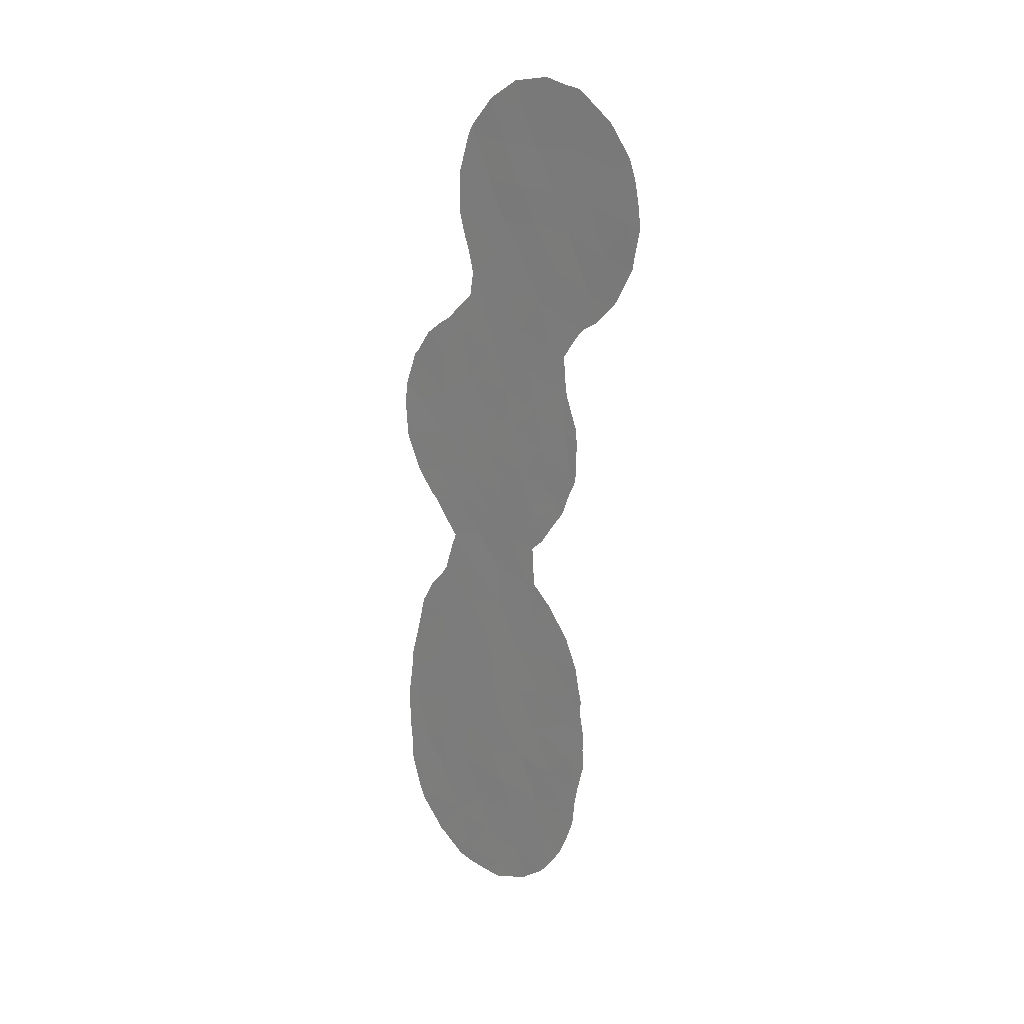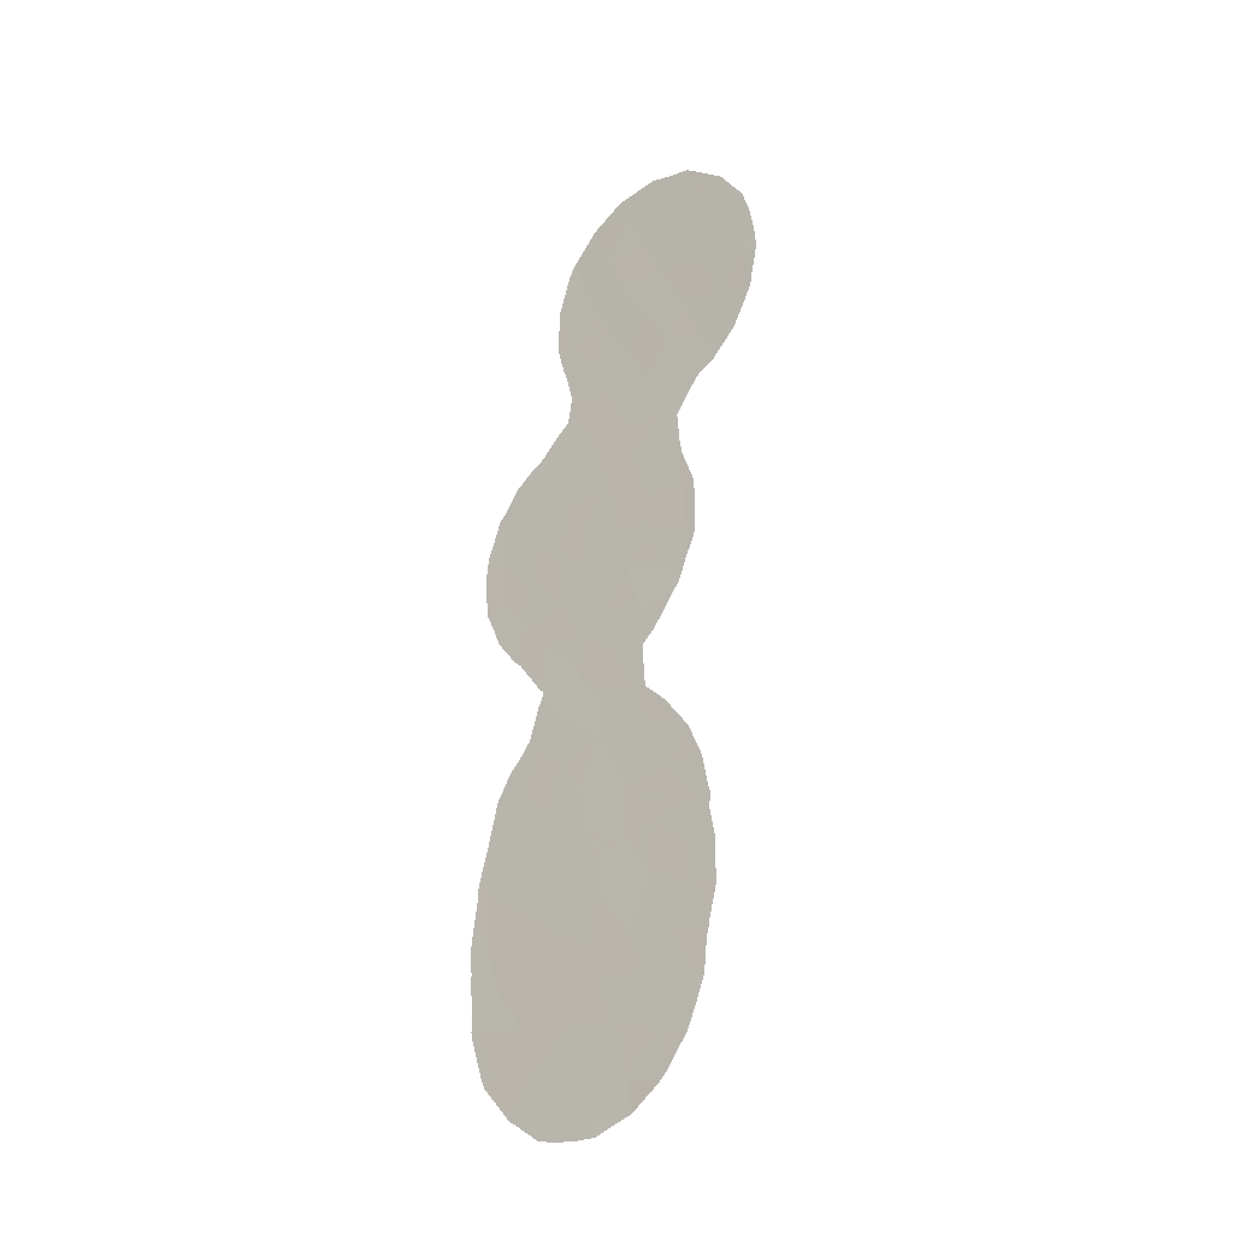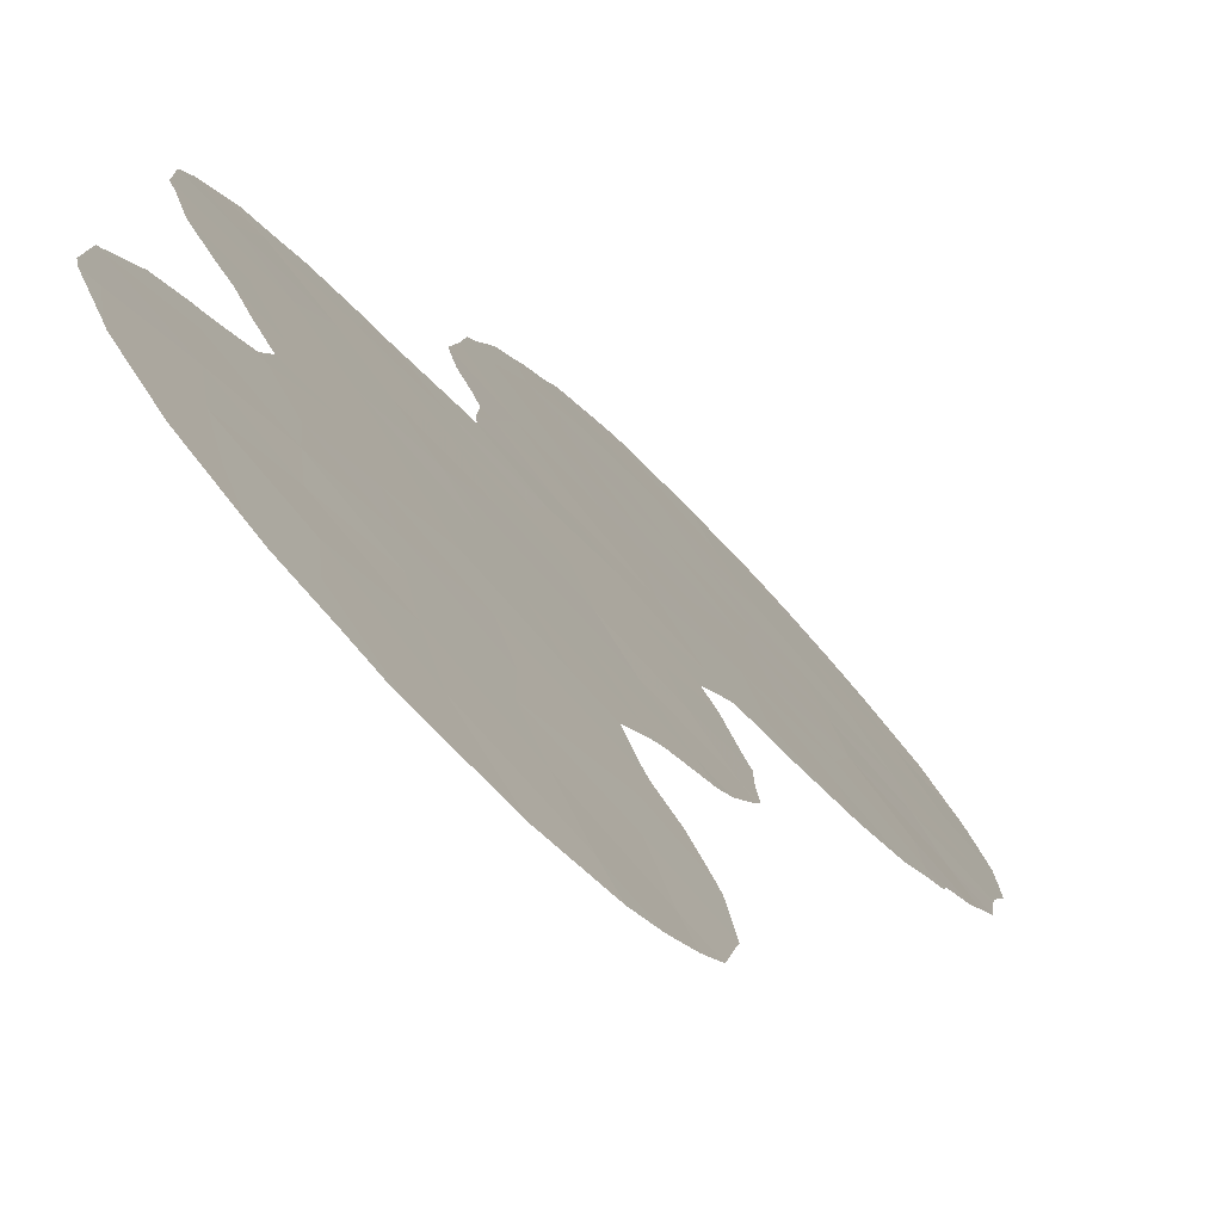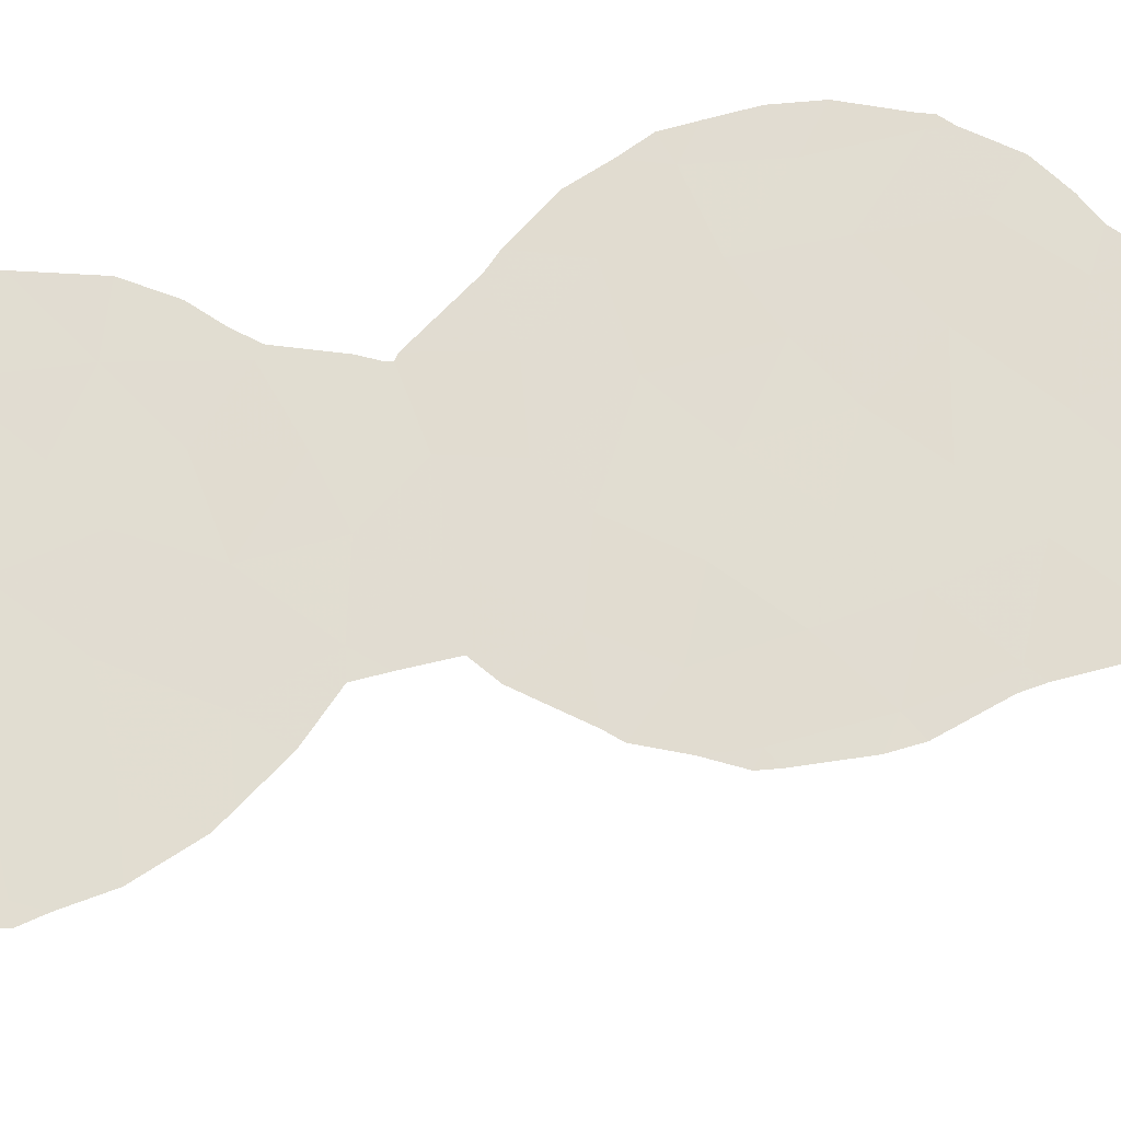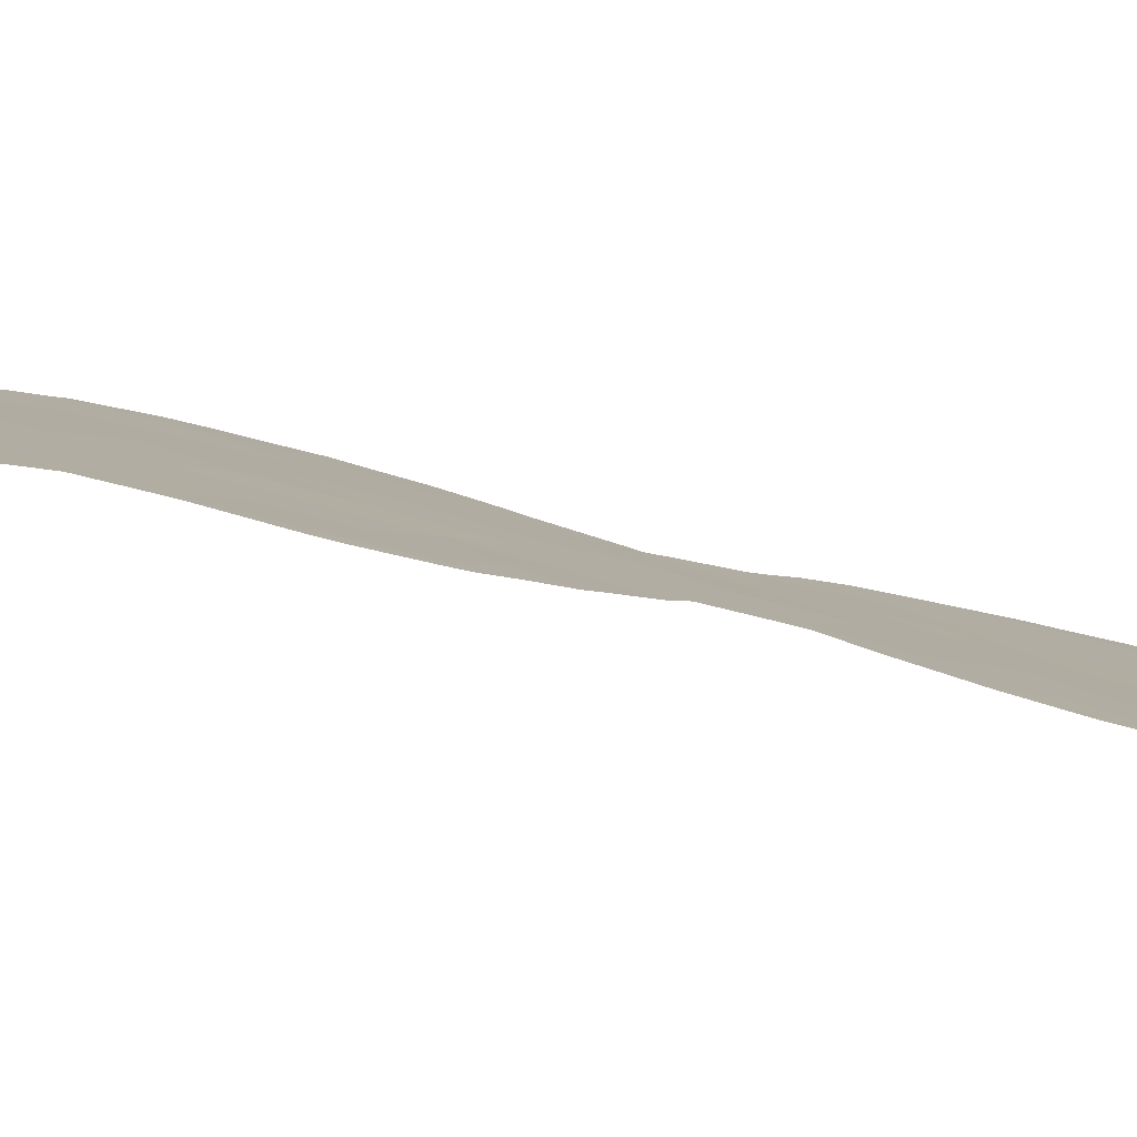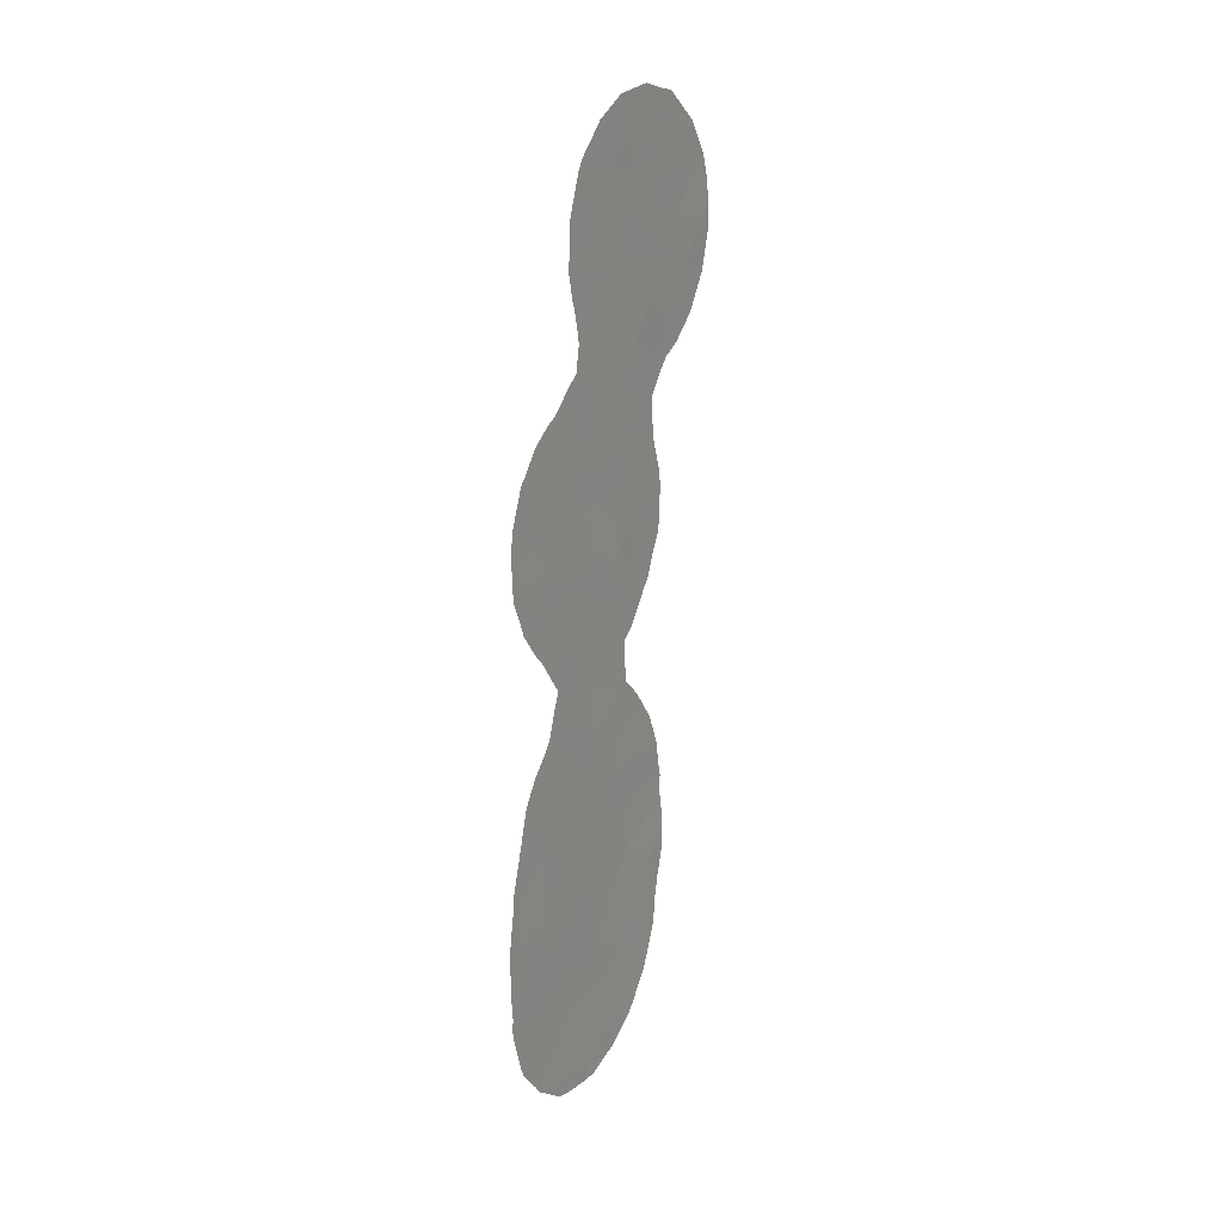
<metadata>
{"format":"obj","ext":"obj","renderer":"f3d","projection":"perspective","resolution":1024,"background":"white","views":[{"elev":19.4,"azim":-6.3,"up":"+Z"},{"elev":-27.2,"azim":-9.5,"up":"+Z"},{"elev":-7.0,"azim":13.6,"up":"+Y"},{"elev":-68.0,"azim":-79.5,"up":"+Y"},{"elev":-41.0,"azim":69.6,"up":"+Y"},{"elev":18.2,"azim":-108.6,"up":"+Z"}]}
</metadata>
<code>
v 51.72 49.89 17.56
v 53.58 47.67 20.31
v 54.27 46.81 21.93
v 53.87 47.5 11.18
v 50.35 51.66 1.77
v 52.74 48.77 11.77
v 49.35 52.61 16.86
v 50.26 51.54 18.26
v 50.38 51.49 13.52
v 52.69 48.98 2.205
v 48.24 53.91 16.17
v 48.35 54.06 -8.343
v 50.91 50.75 21.15
v 48.31 53.86 14.12
v 51.97 49.86 -5.563
v 53.67 47.68 13.12
v 54.72 46.46 14.29
v 51.5 50.39 -3.978
v 56.87 43.67 24.67
v 54.74 46.65 -6.074
v 48.04 54.38 -2.793
v 48.49 53.88 -4.915
v 47.81 54.67 -6.377
v 53.4 47.71 27.36
v 56.05 44.71 22.95
v 52.14 49.42 15.7
v 50.57 51.24 15.98
v 52.69 48.56 25.57
v 51.26 50.38 19.3
v 52.73 48.69 18.75
v 54.89 46.16 19.63
v 49.33 52.67 14.76
v 51.31 50.41 14.46
v 51.26 50.61 2.623
v 51.9 49.86 4.486
v 54.71 46.26 23.68
v 54.9 45.92 27.53
v 54.06 46.97 25.56
v 56.2 44.34 28.82
v 49.89 52.3 -8.466
v 49.3 52.96 -6.506
v 49.34 52.89 -4.034
v 50.31 51.83 -10.48
v 50.42 51.66 -5.152
v 52.43 49.36 -7.253
v 54.73 46.65 -0.8726
v 54.93 46.39 -2.659
v 55.18 46.11 0.6025
v 55.55 45.36 21.04
v 50.91 50.61 27.66
v 51.47 50.01 25.63
v 50.51 51.46 4.003
v 52.12 49.2 27.45
v 48.15 54.05 12.22
v 52 49.66 10.16
v 48.05 54.35 -0.642
v 50.29 51.37 25.8
v 52.69 48.99 -0.01053
v 51.04 50.82 7.784
v 53.52 48.06 -1.815
v 54.98 45.76 29.88
v 51.43 50.53 -8.956
v 48.05 54.33 1.382
v 51.54 50.17 12.43
v 50.53 51.35 11.16
v 52.84 48.86 -3.672
v 54.87 46.33 12.19
v 53.5 48.1 -5.66
v 51.67 49.85 22.25
v 52.18 49.29 20.56
v 54.11 47.37 -3.961
v 53.1 48.28 16.91
v 54.43 46.77 16.21
v 55.51 45.27 25.23
v 49.34 52.68 12.72
v 53.52 48 4.239
v 53.42 47.76 23.86
v 54.19 47.24 2.419
v 56.43 44.14 26.77
v 49.31 52.85 2.737
v 52.44 49.1 13.78
v 52.13 49.29 23.79
v 51.71 50.22 -10.74
v 53.02 48.55 6.113
v 53.44 47.92 15
v 53.89 47.67 -7.839
v 52.84 48.29 29.21
v 53.93 47.02 29.07
v 50.37 51.69 -2.921
v 50.01 51.96 9.357
v 50.92 51.11 -7.176
v 50.44 51.58 -0.7344
v 50.74 51.16 5.894
v 51.79 49.97 6.422
v 52.78 48.97 -9.356
v 54.05 47.17 18.24
v 52.88 48.44 22.14
v 49.2 53 0.2751
v 49.23 52.98 -1.823
v 51.26 50.53 9.291
v 49.6 52.48 5.205
v 50.84 50.78 23.67
v 51.84 49.99 -1.824
v 52.43 49.2 8.072
v 51.57 50.27 0.6264
v 49.11 52.99 10.76
v 53.75 47.77 0.3886
v 53.26 48.22 9.747
v 56.22 44.31 28.84
v 56.2 44.34 28.87
v 48.26 53.88 16.64
v 48.09 54.09 16.37
v 54.58 46.7 10.15
v 54.84 46.38 11.17
v 57.37 43.09 24.44
v 57.2 43.34 23.15
v 47.5 54.99 -2.911
v 47.56 54.92 -2.281
v 47.56 54.95 -4.539
v 47.64 54.85 -5.702
v 50.43 51.27 22.79
v 50.23 51.47 23.87
v 48.74 53.31 17.65
v 49.8 52.23 7.481
v 49.03 53.09 8.964
v 56.24 44.29 28.8
v 54.93 46.43 -7.253
v 54.66 46.76 -8.215
v 55.58 45.64 -1.901
v 55.58 45.64 -1.053
v 51.6 49.74 29.42
v 52.55 48.6 30.26
v 48.15 54.29 -8.721
v 48.78 53.59 -9.74
v 49.02 53.32 -10.18
v 50.14 51.66 19.31
v 49.7 52.19 18.64
v 57.14 43.44 22.61
v 56.6 44.12 21.08
v 56.93 43.54 27.44
v 47.62 54.64 13.72
v 47.67 54.59 12.71
v 54.6 46.74 4.184
v 54.82 46.5 3.764
v 47.71 54.55 11.96
v 55.09 46.03 14.63
v 55.14 45.97 13.92
v 47.7 54.75 -0.899
v 47.71 54.73 -0.3137
v 54.73 46.42 16.04
v 54.07 47.35 5.204
v 53.43 48.08 6.065
v 47.55 54.95 -3.938
v 50.24 51.43 25.64
v 50.23 51.43 25.8
v 50.25 51.41 25.91
v 51.56 49.79 29.38
v 51.47 49.91 29.21
v 51.24 50.77 -11.4
v 50.54 51.57 -11.3
v 47.95 54.3 11.25
v 48.2 54.01 10.36
v 48 54.46 -8.215
v 54.99 45.73 30.16
v 54.5 46.31 30.28
v 47.62 54.88 -6.328
v 50.78 50.75 28.07
v 55.23 46.02 2.359
v 55.48 45.75 0.6509
v 55.43 45.82 0.1671
v 52.51 49.29 -11.04
v 51.8 50.1 -11.42
v 54.01 47.51 -9.537
v 53.8 47.77 -9.874
v 52.93 48.8 -10.84
v 50.77 50.92 21.08
v 50.65 51.07 19.97
v 54.67 46.49 16.56
v 54.58 46.56 17.95
v 50.63 50.94 27.66
v 47.67 54.83 -6.671
v 49.22 53.08 -10.35
v 50.68 51.01 21.68
v 48.75 53.47 4.197
v 49.16 52.99 4.847
v 49.44 52.67 5.394
v 55.28 46.01 -4.87
v 55.19 46.13 -6.26
v 48.03 54.34 1.392
v 48.04 54.33 1.43
v 48.03 54.34 1.37
v 53.78 47.14 30.54
v 55.16 45.53 30.02
v 49.28 52.67 18.27
v 55.1 46.07 11.98
v 55.12 46.02 12.42
v 47.69 54.56 14.75
v 57.3 43.14 25.39
v 55.34 45.94 -4.553
v 48.79 53.37 9.295
v 55.04 46.01 18.93
v 49.99 52.21 -11.12
v 48.02 54.17 16.04
v 56.48 44.28 20.83
v 55.85 45.05 19.88
v 54.39 46.92 9.815
v 57.15 43.3 26.51
v 48.32 53.98 3.117
v 50.52 51.18 22.48
v 55.35 45.92 -4.362
v 53.39 48.11 6.798
v 49.89 52.13 7.39
v 49.87 52.15 7.22
v 55.38 45.87 1.238
v 55.6 45.61 -2.902
v 55.32 45.67 19.42
v 53.73 47.7 8.43
v 49.73 52.31 6.789
v 53.52 47.46 30.49
v 53.34 48.15 7.927
f 30 70 29
f 64 55 6
f 9 65 64
f 39 109 110
f 11 111 112
f 67 4 113
f 67 113 114
f 19 116 115
f 21 118 117
f 23 22 119
f 23 119 120
f 102 122 121
f 11 7 123
f 11 123 111
f 11 14 32
f 66 15 68
f 85 73 72
f 38 24 28
f 24 53 28
f 90 125 124
f 33 27 9
f 37 24 38
f 38 74 37
f 39 126 109
f 20 86 128
f 20 128 127
f 73 85 17
f 21 22 42
f 83 62 43
f 15 45 68
f 46 60 47
f 46 47 129
f 46 129 130
f 74 79 37
f 72 96 30
f 6 16 81
f 41 12 40
f 87 132 131
f 12 133 134
f 40 12 134
f 40 134 135
f 10 35 34
f 8 136 137
f 17 85 16
f 25 74 36
f 64 33 9
f 25 139 138
f 50 51 53
f 93 52 35
f 39 79 140
f 39 140 126
f 39 37 79
f 54 14 141
f 54 141 142
f 76 78 144
f 76 144 143
f 11 32 7
f 54 142 145
f 4 16 6
f 80 63 98
f 33 64 81
f 17 147 146
f 56 149 148
f 21 56 148
f 21 148 118
f 32 9 27
f 60 71 47
f 73 17 146
f 73 146 150
f 19 25 138
f 19 138 116
f 84 76 151
f 84 151 152
f 64 6 81
f 27 33 26
f 57 102 51
f 51 50 57
f 24 88 87
f 22 21 153
f 22 153 119
f 57 155 154
f 57 156 155
f 50 53 157
f 50 157 158
f 9 32 75
f 54 106 75
f 83 43 160
f 83 160 159
f 15 91 45
f 106 54 161
f 106 161 162
f 5 92 105
f 78 10 107
f 12 163 133
f 61 164 165
f 53 51 28
f 41 40 91
f 23 120 166
f 105 92 103
f 35 94 93
f 50 158 167
f 46 48 107
f 78 168 144
f 48 170 169
f 83 172 171
f 86 95 174
f 86 174 173
f 95 175 174
f 52 34 35
f 86 173 128
f 29 1 30
f 29 13 176
f 29 176 177
f 27 26 1
f 8 29 177
f 8 177 136
f 73 150 178
f 96 73 178
f 96 178 179
f 2 96 31
f 38 28 77
f 51 102 82
f 57 50 180
f 57 180 156
f 22 23 41
f 12 23 181
f 12 181 163
f 23 166 181
f 43 40 135
f 43 135 182
f 99 56 21
f 21 117 153
f 42 99 21
f 92 98 99
f 13 183 176
f 102 57 154
f 102 154 122
f 100 104 55
f 30 96 2
f 50 167 180
f 80 101 185
f 80 185 184
f 101 186 185
f 20 188 187
f 20 127 188
f 52 101 80
f 63 190 189
f 56 63 191
f 56 191 149
f 88 61 165
f 88 165 192
f 37 39 61
f 61 193 164
f 104 94 84
f 3 97 2
f 69 70 97
f 54 145 161
f 7 27 8
f 65 100 55
f 7 194 123
f 12 41 23
f 67 195 196
f 67 114 195
f 14 197 141
f 17 16 67
f 4 67 16
f 15 66 18
f 66 103 18
f 19 115 198
f 71 20 187
f 71 187 199
f 69 13 70
f 29 70 13
f 60 66 71
f 71 66 68
f 71 68 20
f 85 72 26
f 72 73 96
f 90 106 200
f 90 200 125
f 31 96 179
f 31 179 201
f 74 25 19
f 43 182 202
f 14 11 203
f 14 203 197
f 11 112 203
f 44 91 15
f 15 18 44
f 26 72 1
f 30 1 72
f 17 67 196
f 17 196 147
f 90 100 65
f 75 65 9
f 10 76 35
f 25 49 204
f 25 204 139
f 49 205 204
f 3 77 97
f 97 77 82
f 4 108 206
f 4 206 113
f 76 10 78
f 79 74 19
f 79 19 198
f 79 198 207
f 5 80 98
f 63 80 208
f 63 208 190
f 98 63 56
f 36 77 3
f 33 81 26
f 69 102 121
f 69 121 209
f 83 159 172
f 32 27 7
f 47 71 199
f 47 199 210
f 84 152 211
f 84 35 76
f 76 143 151
f 16 85 81
f 81 85 26
f 79 207 140
f 45 86 68
f 68 86 20
f 24 87 53
f 10 58 107
f 44 89 42
f 89 44 18
f 53 87 131
f 53 131 157
f 93 101 52
f 91 44 41
f 45 91 62
f 106 162 200
f 78 107 48
f 86 45 95
f 28 51 82
f 62 95 45
f 62 91 40
f 40 43 62
f 93 59 212
f 93 212 213
f 93 94 59
f 60 107 58
f 78 48 214
f 78 214 168
f 47 210 215
f 47 215 129
f 95 62 83
f 95 83 171
f 95 171 175
f 70 2 97
f 70 30 2
f 43 202 160
f 49 31 216
f 49 216 205
f 31 201 216
f 3 2 31
f 31 49 3
f 69 97 82
f 77 28 82
f 80 184 208
f 18 103 89
f 89 92 99
f 92 5 98
f 42 89 99
f 99 98 56
f 108 217 206
f 6 108 4
f 101 93 213
f 101 213 218
f 101 218 186
f 48 169 214
f 63 189 191
f 61 88 37
f 87 219 132
f 108 104 220
f 108 220 217
f 104 100 59
f 84 94 35
f 102 69 82
f 37 88 24
f 103 92 89
f 61 39 110
f 61 110 193
f 60 103 66
f 59 100 90
f 104 108 55
f 59 90 124
f 59 124 212
f 103 58 105
f 58 103 60
f 5 105 34
f 105 58 10
f 41 44 42
f 104 84 211
f 104 211 220
f 104 59 94
f 34 105 10
f 41 42 22
f 106 65 75
f 75 32 14
f 107 60 46
f 48 46 130
f 48 130 170
f 87 88 192
f 87 192 219
f 106 90 65
f 108 6 55
f 65 55 64
f 8 27 1
f 8 1 29
f 14 54 75
f 7 8 137
f 7 137 194
f 13 69 209
f 13 209 183
f 36 3 49
f 5 34 52
f 5 52 80
f 25 36 49
f 36 74 38
f 36 38 77

</code>
